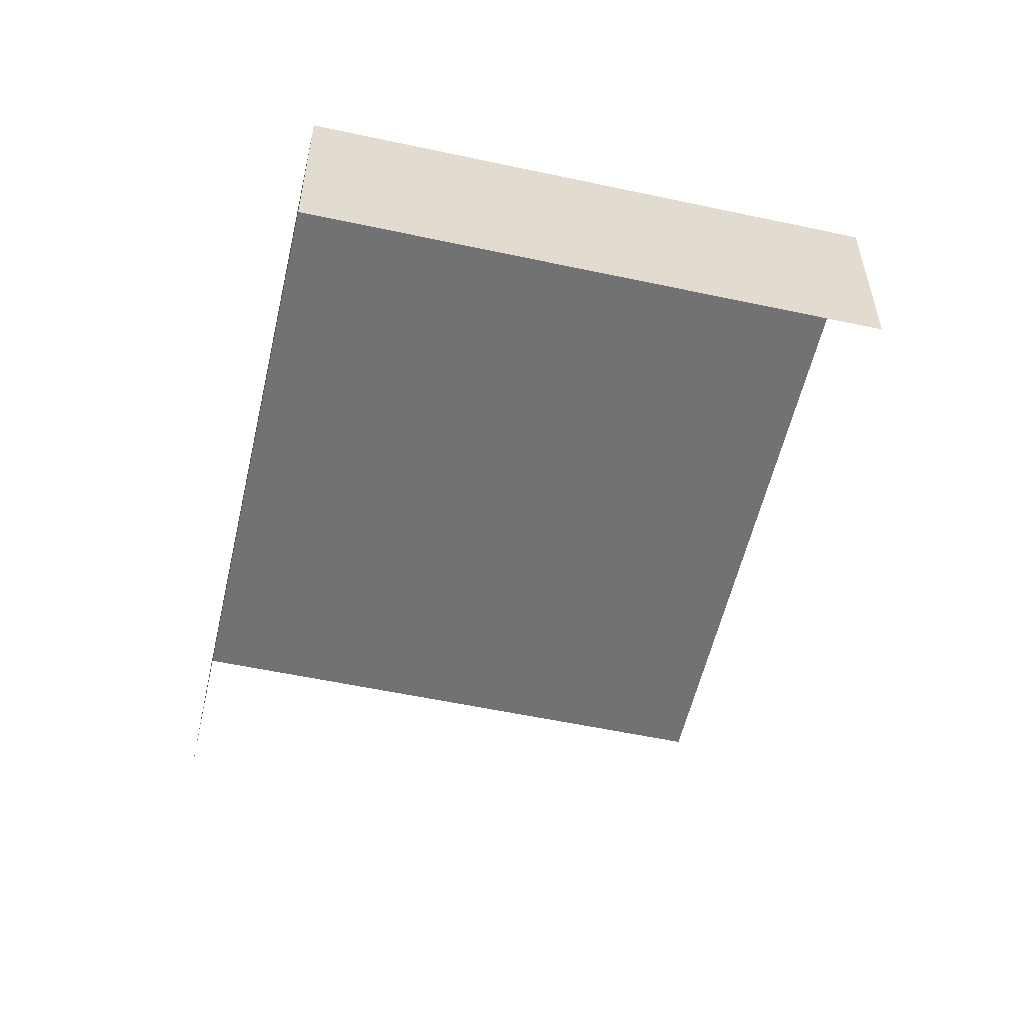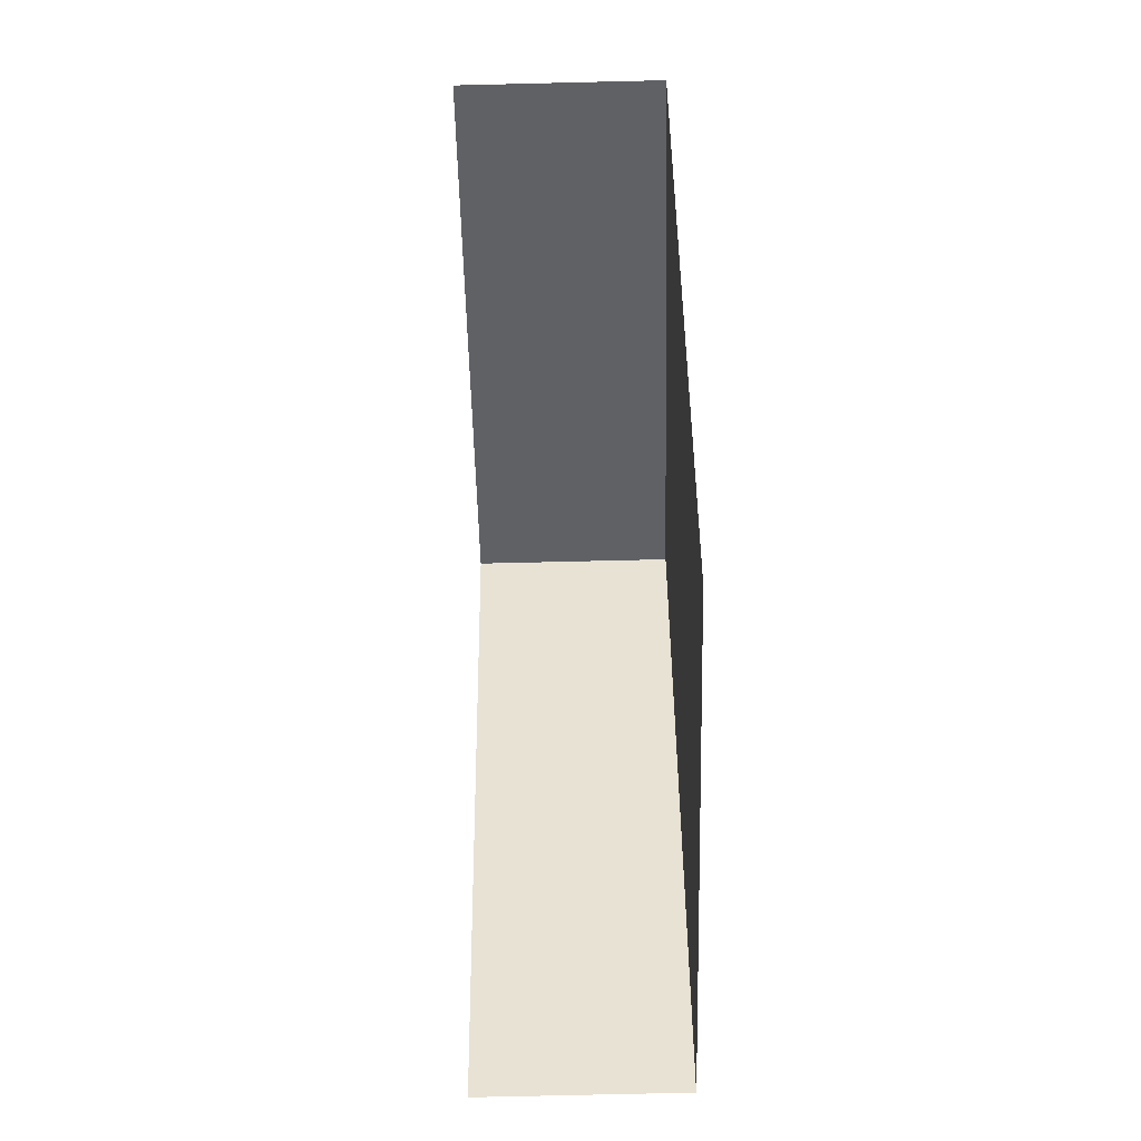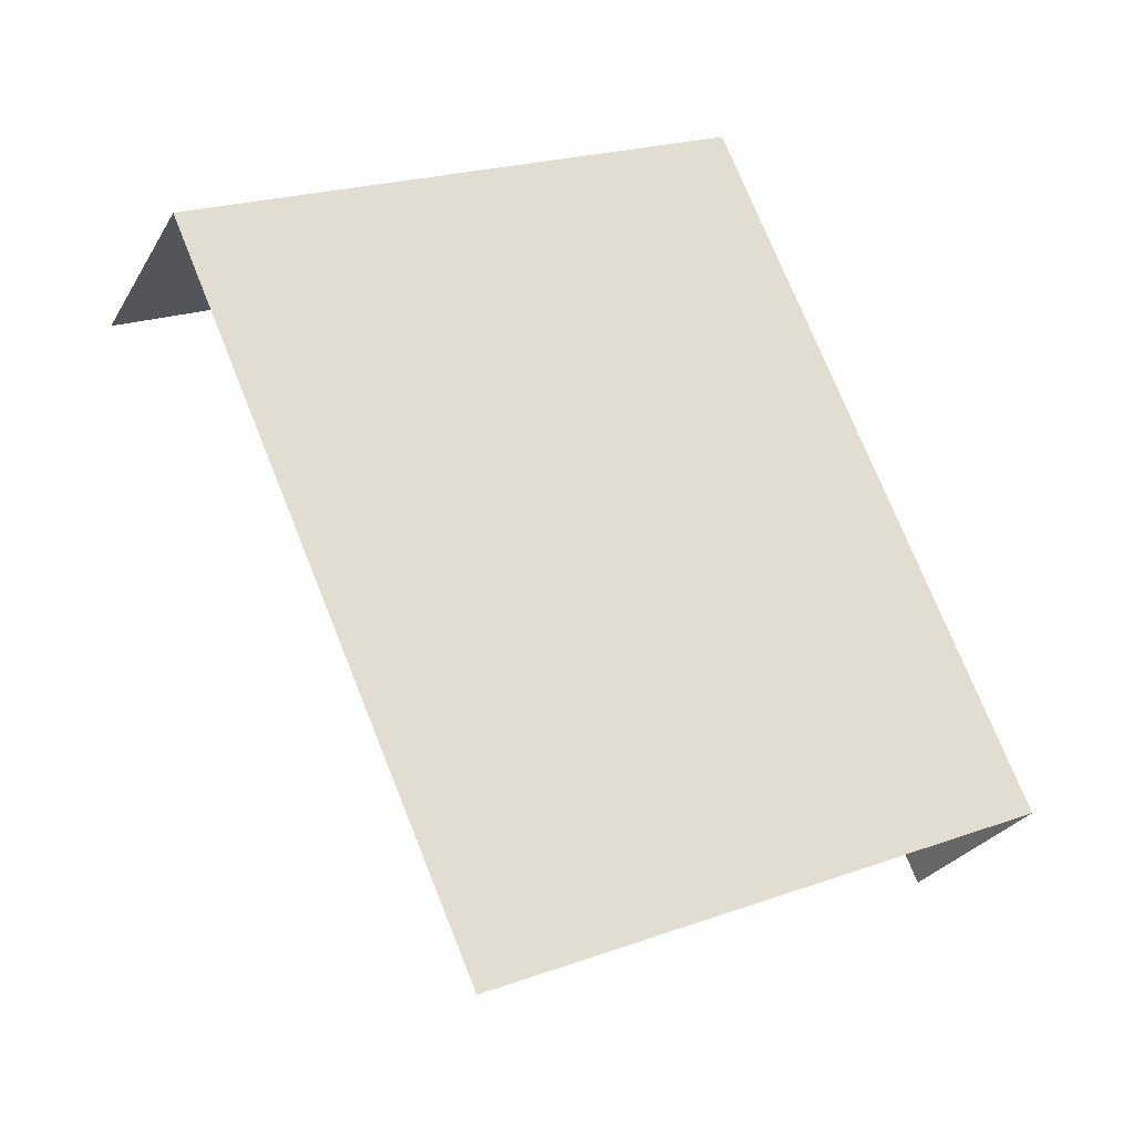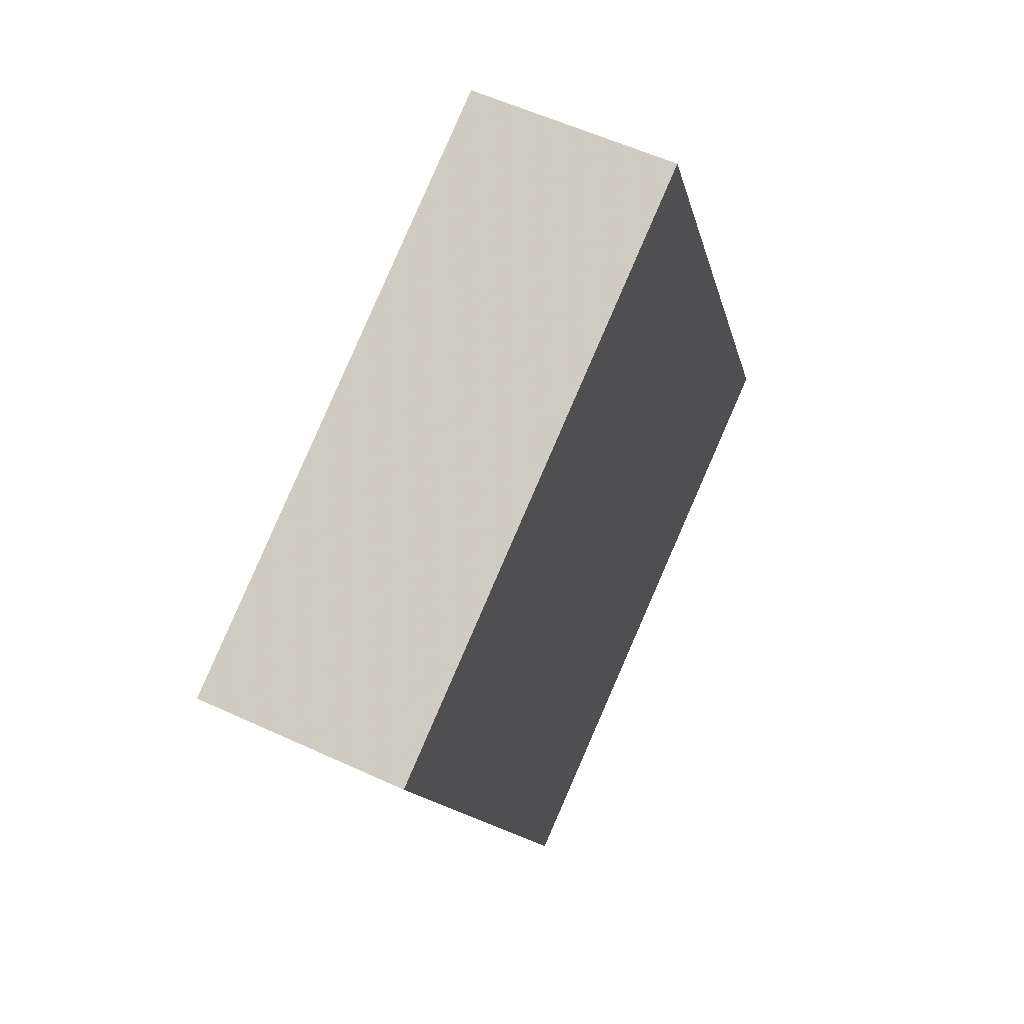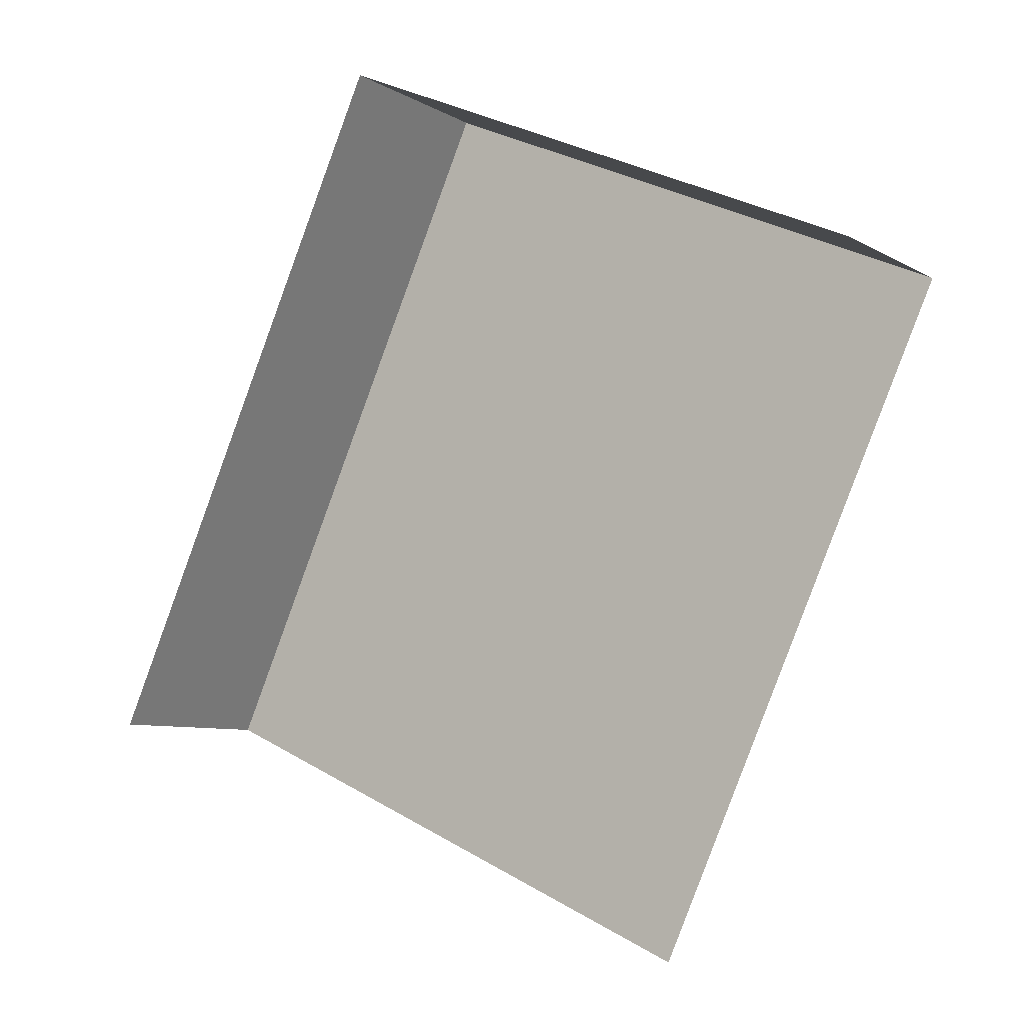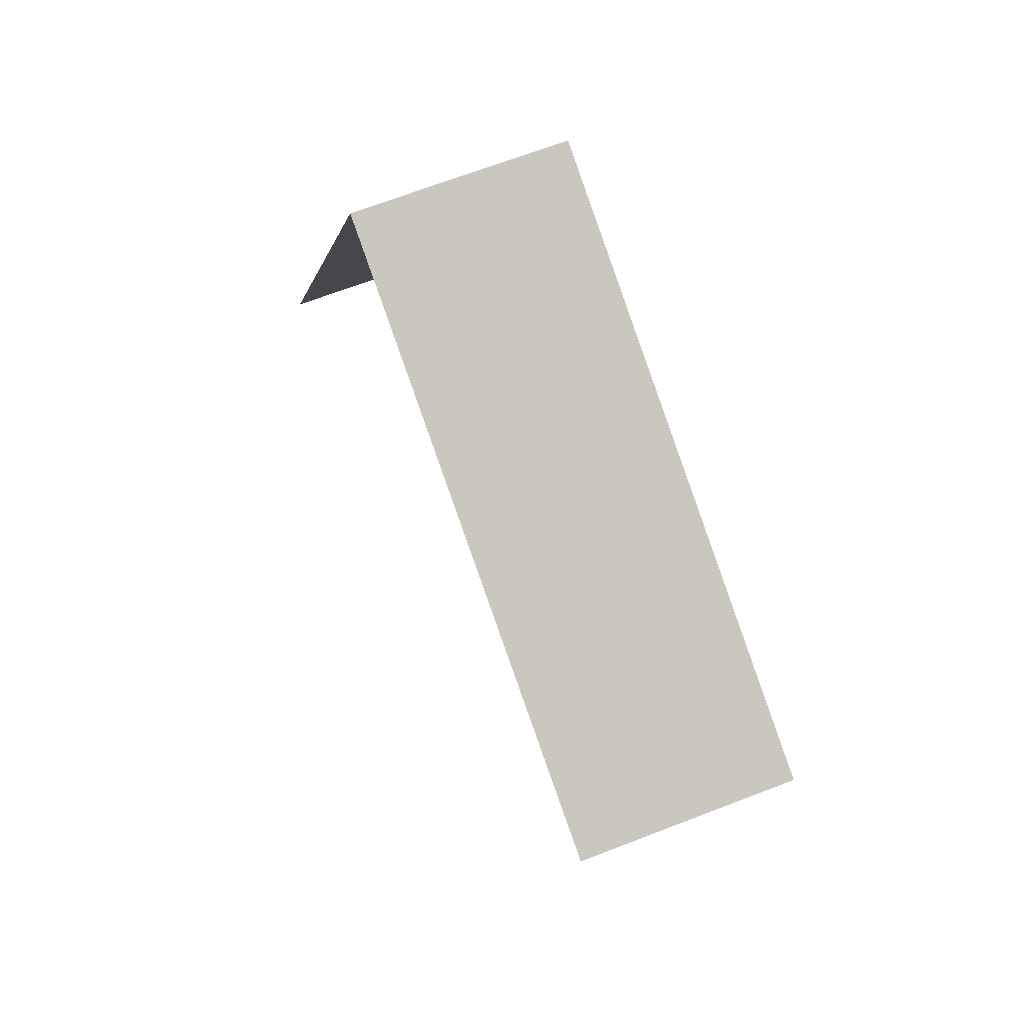
<metadata>
{"format":"obj","ext":"obj","renderer":"f3d","projection":"perspective","resolution":1024,"background":"white","views":[{"elev":-55.7,"azim":-168.7,"up":"+Z"},{"elev":-73.5,"azim":-88.6,"up":"+Y"},{"elev":-26.7,"azim":-24.0,"up":"+Y"},{"elev":56.1,"azim":-64.1,"up":"+Y"},{"elev":-7.0,"azim":-147.8,"up":"+Y"},{"elev":66.0,"azim":-111.4,"up":"+Y"}]}
</metadata>
<code>
v -2.252e+05 -1.283e+05 12.86
v -2.252e+05 -1.283e+05 12.86
v -2.252e+05 -1.283e+05 12.86
v -2.251e+05 -1.283e+05 12.86
v -2.252e+05 -1.283e+05 14.65
v -2.252e+05 -1.283e+05 14.65
v -2.252e+05 -1.283e+05 14.65
v -2.251e+05 -1.283e+05 14.65
f 1 2 3
f 1 4 2
f 7 3 2
f 5 7 2
f 5 2 4
f 8 5 4
f 5 6 7
f 5 8 6
f 7 1 3
f 7 6 1
f 6 4 1
f 6 8 4

</code>
